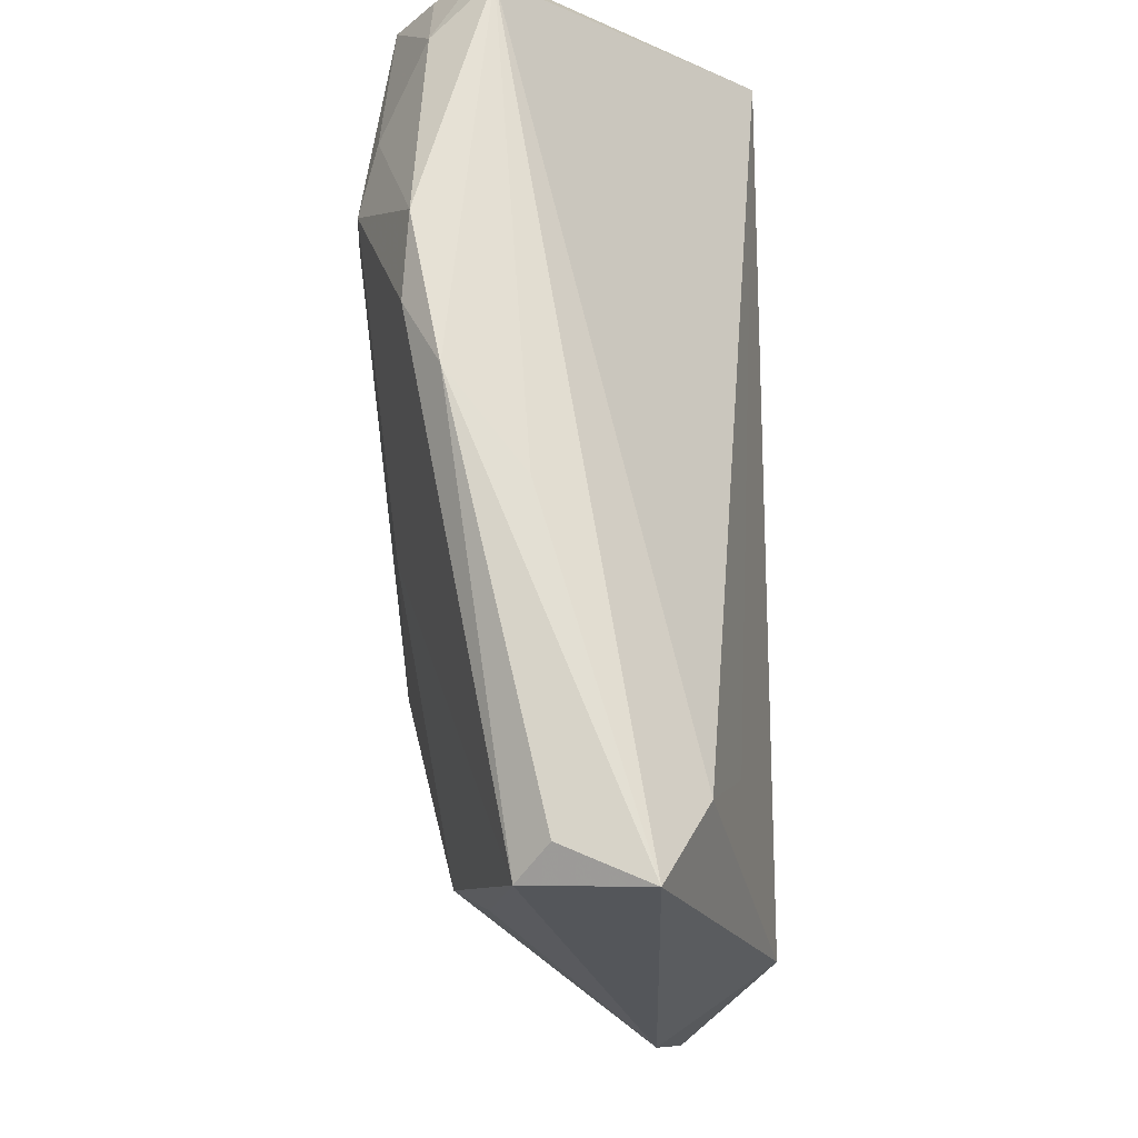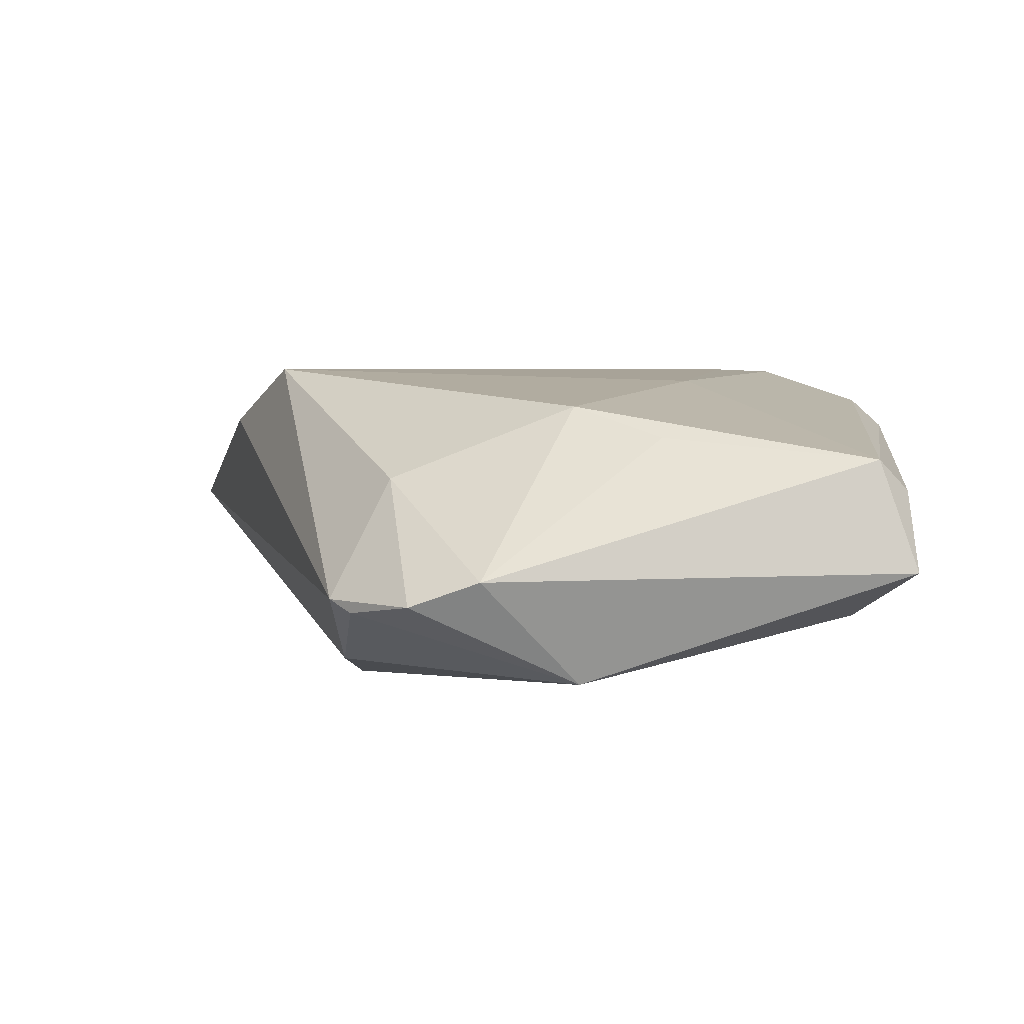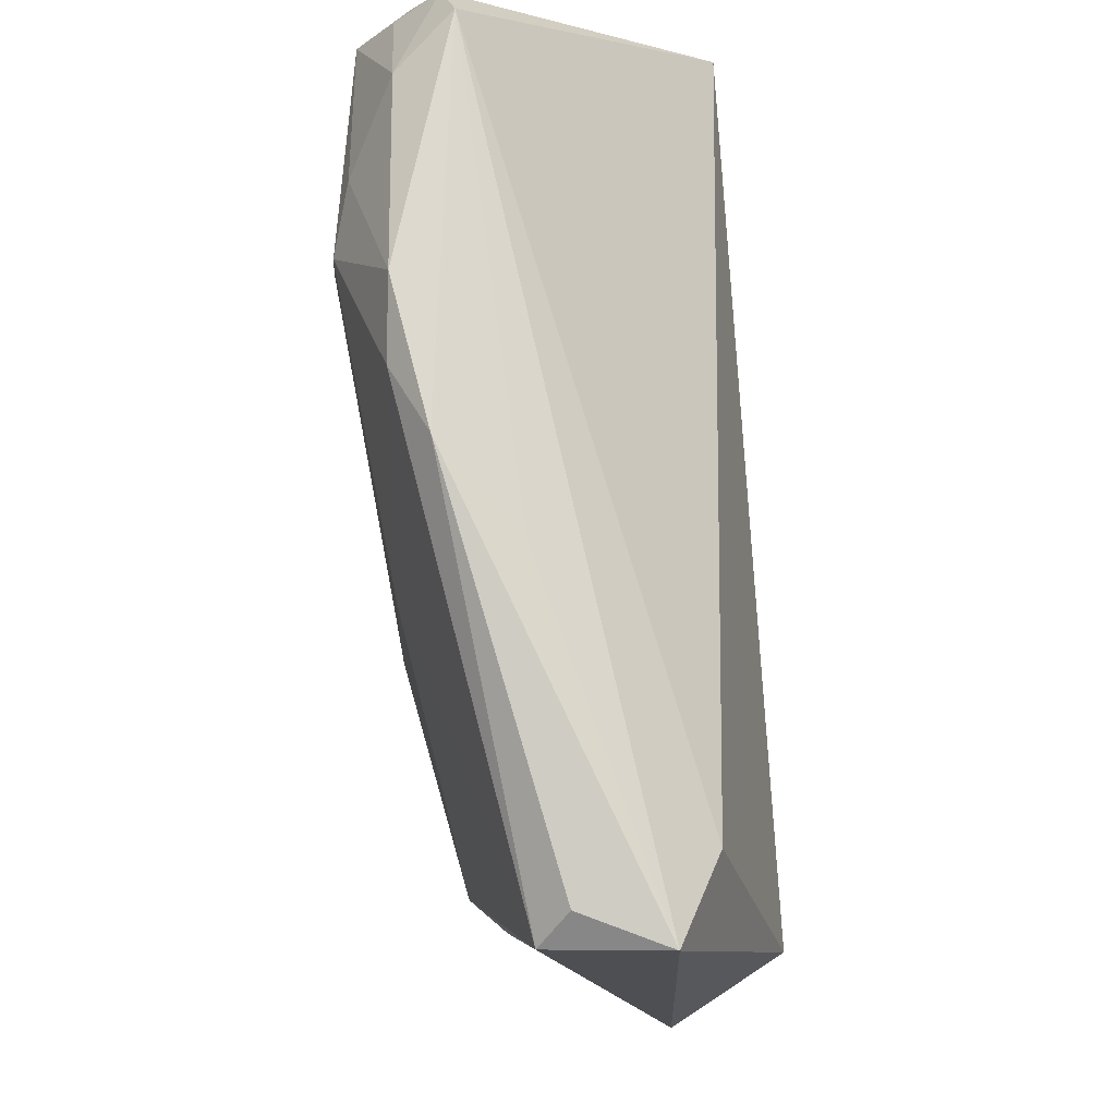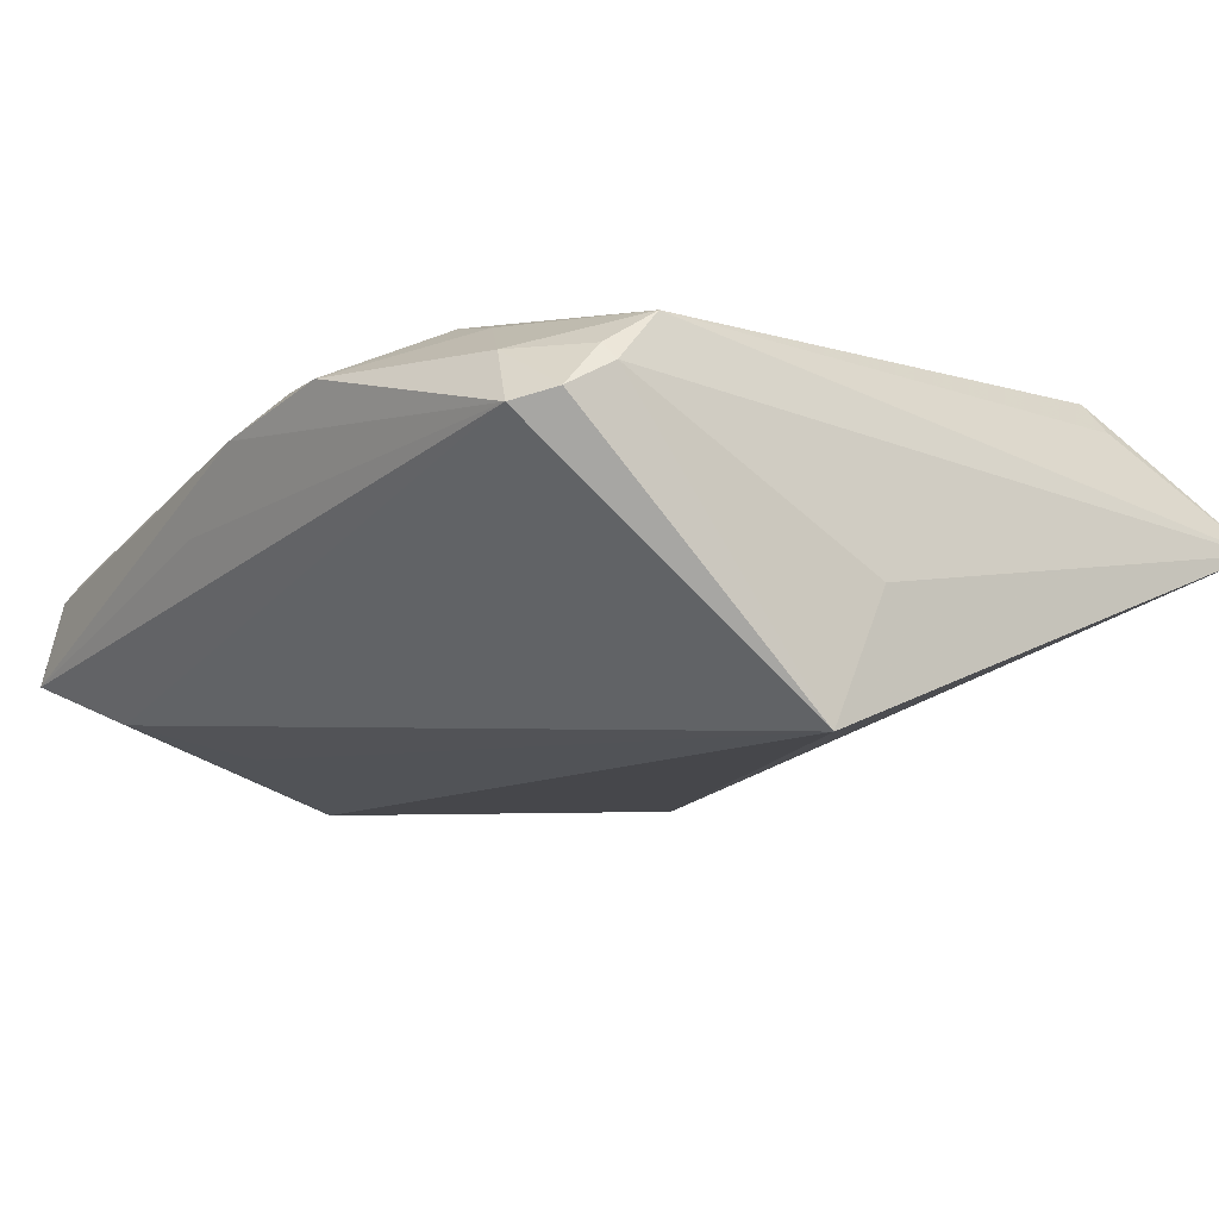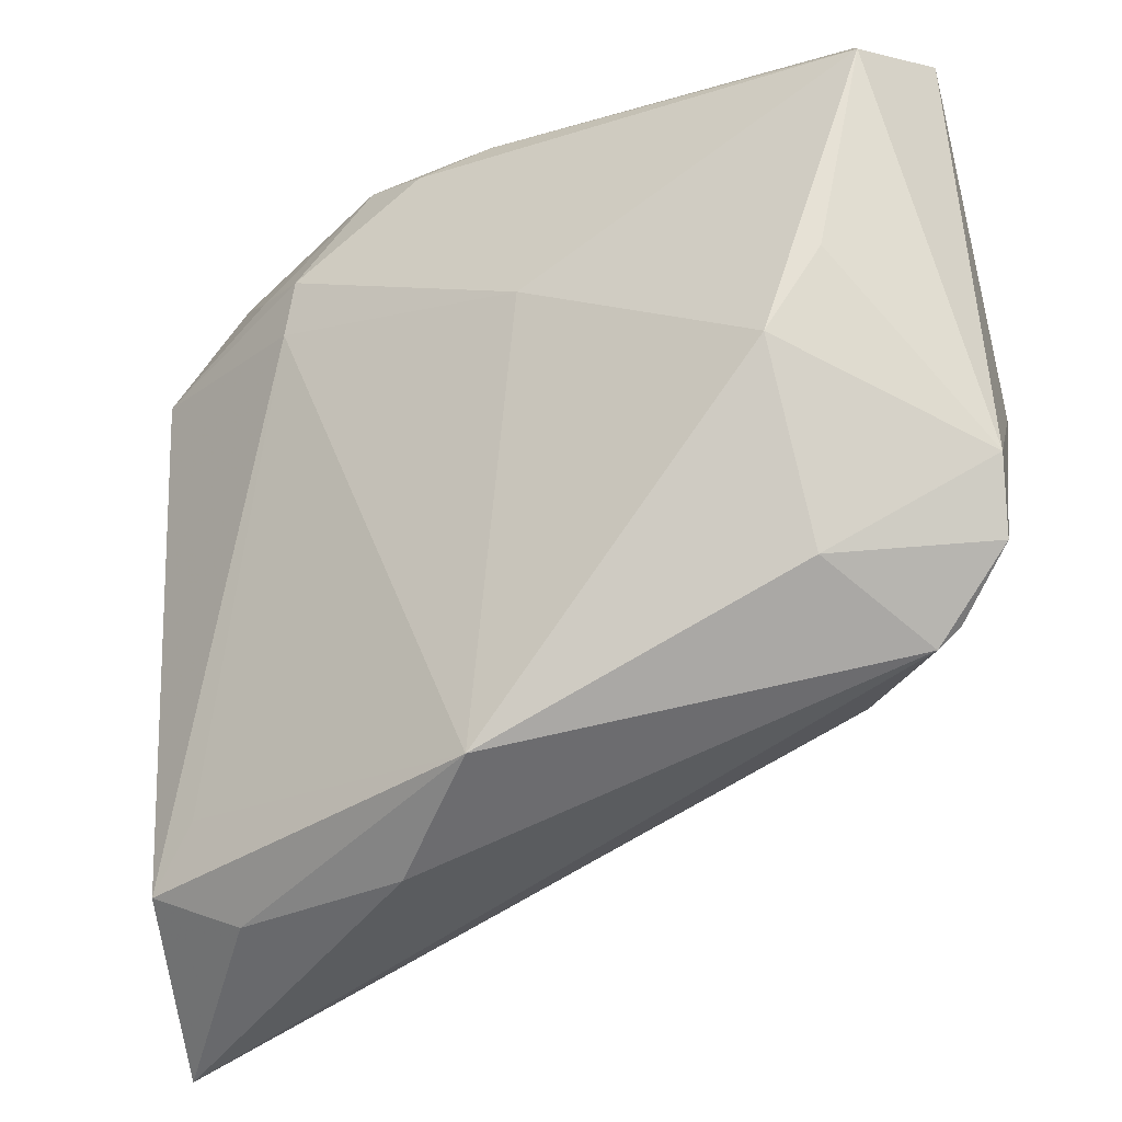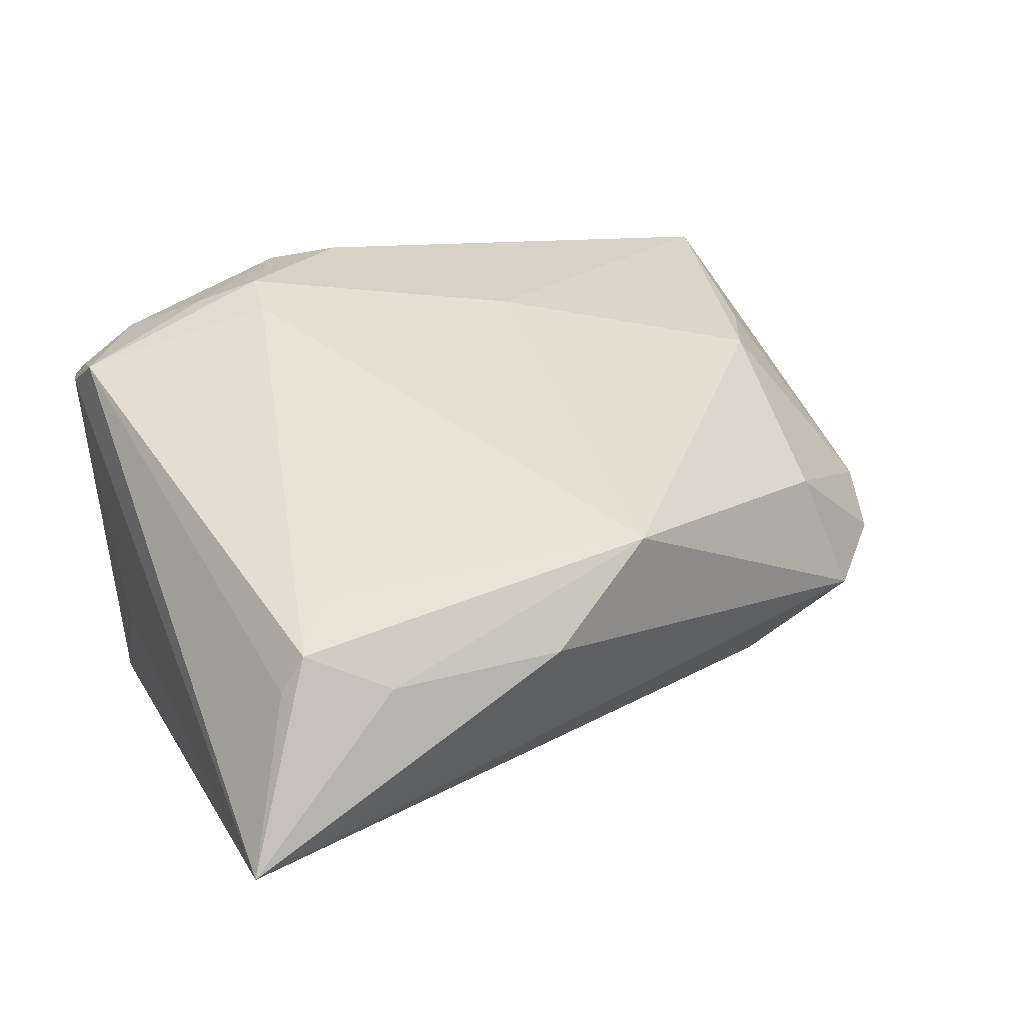
<metadata>
{"format":"obj","ext":"obj","renderer":"f3d","projection":"perspective","resolution":1024,"background":"white","views":[{"elev":68.0,"azim":89.3,"up":"+Y"},{"elev":-0.5,"azim":91.4,"up":"+Z"},{"elev":76.0,"azim":85.8,"up":"+Y"},{"elev":-10.9,"azim":-127.2,"up":"+Z"},{"elev":-27.3,"azim":41.8,"up":"+Y"},{"elev":41.6,"azim":-23.0,"up":"+Z"}]}
</metadata>
<code>
v 0.04351 0.03637 0.001373
v 0.01613 -0.02093 -0.01853
v 0.04879 -0.01344 -0.01024
v -0.03756 0.03263 0.006754
v -0.03844 0.02783 0.009503
v 0.04287 -0.01965 -0.01098
v -0.03432 0.03585 0.005565
v -0.02251 -0.0388 0.01379
v 0.03824 0.002987 0.01015
v -0.03322 -0.03575 0.01466
v -0.002304 0.03695 0.01323
v 0.04607 0.03323 0.004383
v 0.03762 -0.01604 0.002763
v 0.04104 -0.02195 -0.009625
v -0.009873 0.03884 0.01252
v 0.04243 0.01187 0.006741
v 0.04511 0.003485 -0.01804
v 0.05047 -0.006219 -0.007724
v 0.03349 0.01924 -0.01443
v -0.04069 -0.04769 0.002957
v -0.04069 0.001163 -0.005742
v -0.04069 0.007352 -0.01892
v 0.01267 0.01602 0.01457
v -0.0221 0.0288 0.01595
v -0.01532 0.02775 0.01771
v 0.008695 -0.03083 0.01629
v -0.02546 -0.02855 0.01793
v 0.02872 -0.02166 -0.01637
v -0.03048 -0.03509 0.01806
v 0.01379 0.03783 0.002711
v -0.01621 0.02164 0.01806
v -0.0298 0.03351 0.01134
v 0.03886 0.0314 -0.01129
v -0.003981 -0.03799 0.01103
v 0.04733 0.03689 -0.006854
v -0.03692 0.02838 0.01118
v 0.004495 0.03923 0.009888
v -0.03734 0.02275 0.01485
f 20 22 2
f 1 12 35
f 35 7 30
f 20 10 38
f 17 2 22
f 34 26 8
f 34 8 20
f 8 26 29
f 20 8 29
f 29 10 20
f 29 38 10
f 31 38 29
f 15 7 32
f 25 38 31
f 25 11 15
f 21 22 20
f 4 7 22
f 4 32 7
f 35 17 33
f 33 7 35
f 22 7 33
f 28 17 6
f 2 17 28
f 20 2 28
f 12 1 37
f 37 11 12
f 15 11 37
f 37 1 35
f 37 7 15
f 37 30 7
f 35 30 37
f 26 34 14
f 14 28 6
f 14 34 20
f 20 28 14
f 12 9 16
f 27 26 31
f 31 29 27
f 27 29 26
f 24 32 38
f 38 25 24
f 15 32 24
f 24 25 15
f 26 9 23
f 31 26 23
f 23 25 31
f 23 9 12
f 12 11 23
f 11 25 23
f 20 38 5
f 5 21 20
f 22 21 5
f 5 4 22
f 38 32 36
f 32 4 36
f 36 5 38
f 4 5 36
f 19 17 22
f 22 33 19
f 19 33 17
f 13 9 26
f 26 14 13
f 3 14 6
f 3 13 14
f 6 17 3
f 18 17 35
f 18 3 17
f 35 12 18
f 12 16 18
f 18 16 9
f 9 13 18
f 13 3 18

</code>
